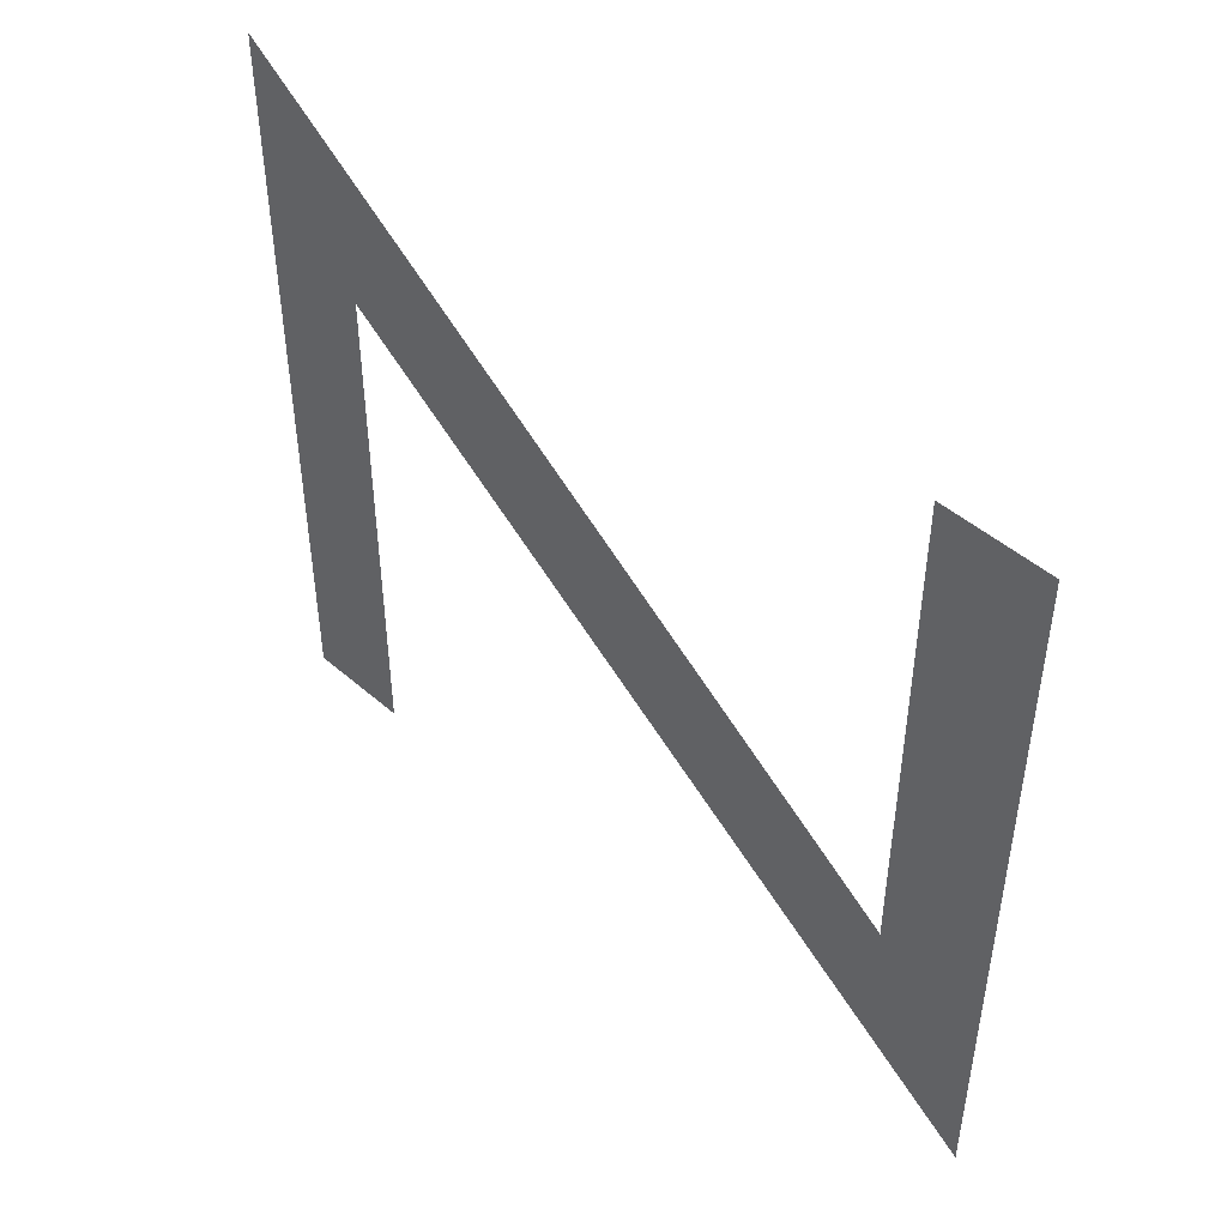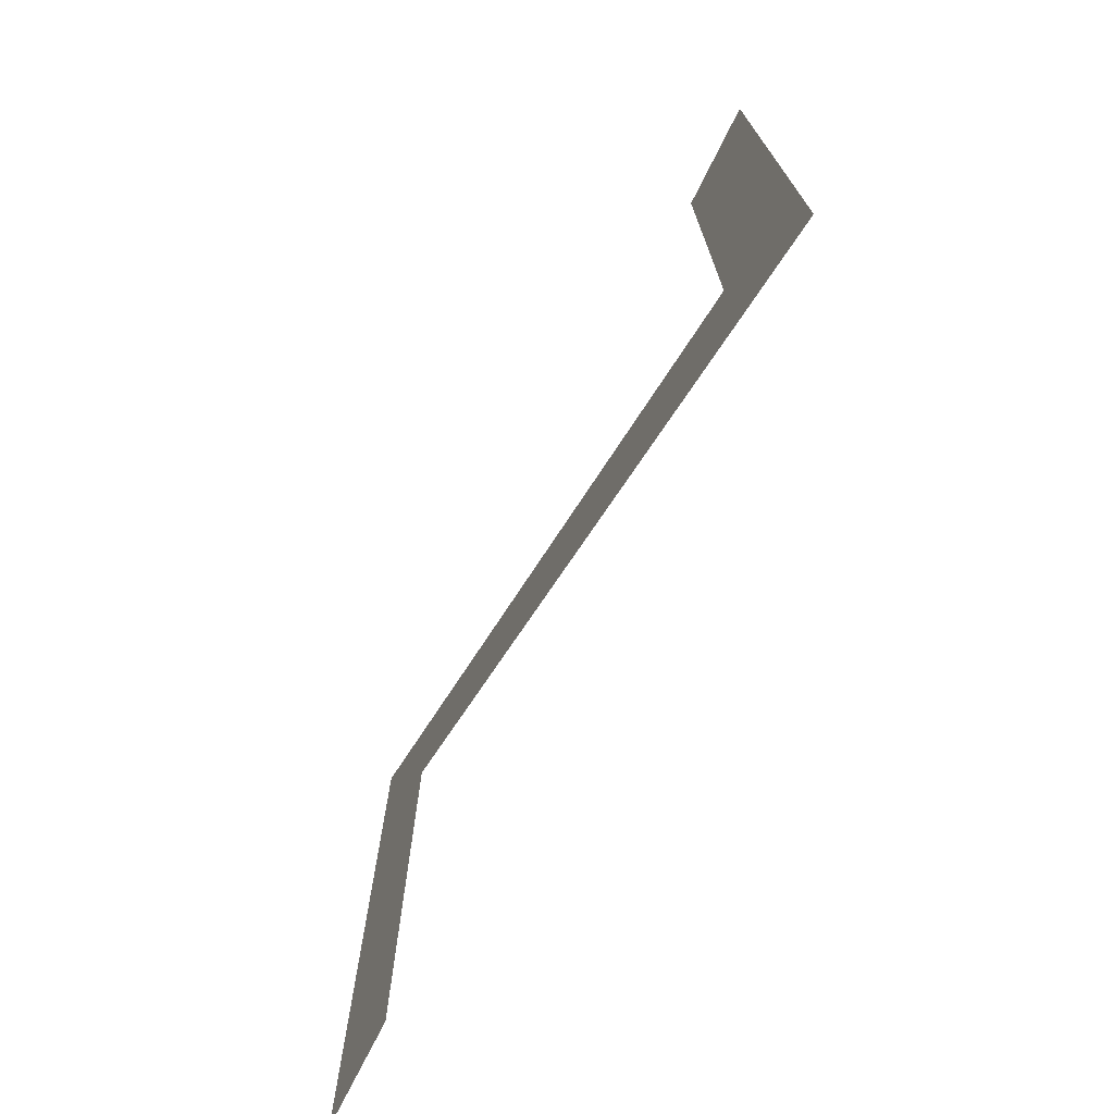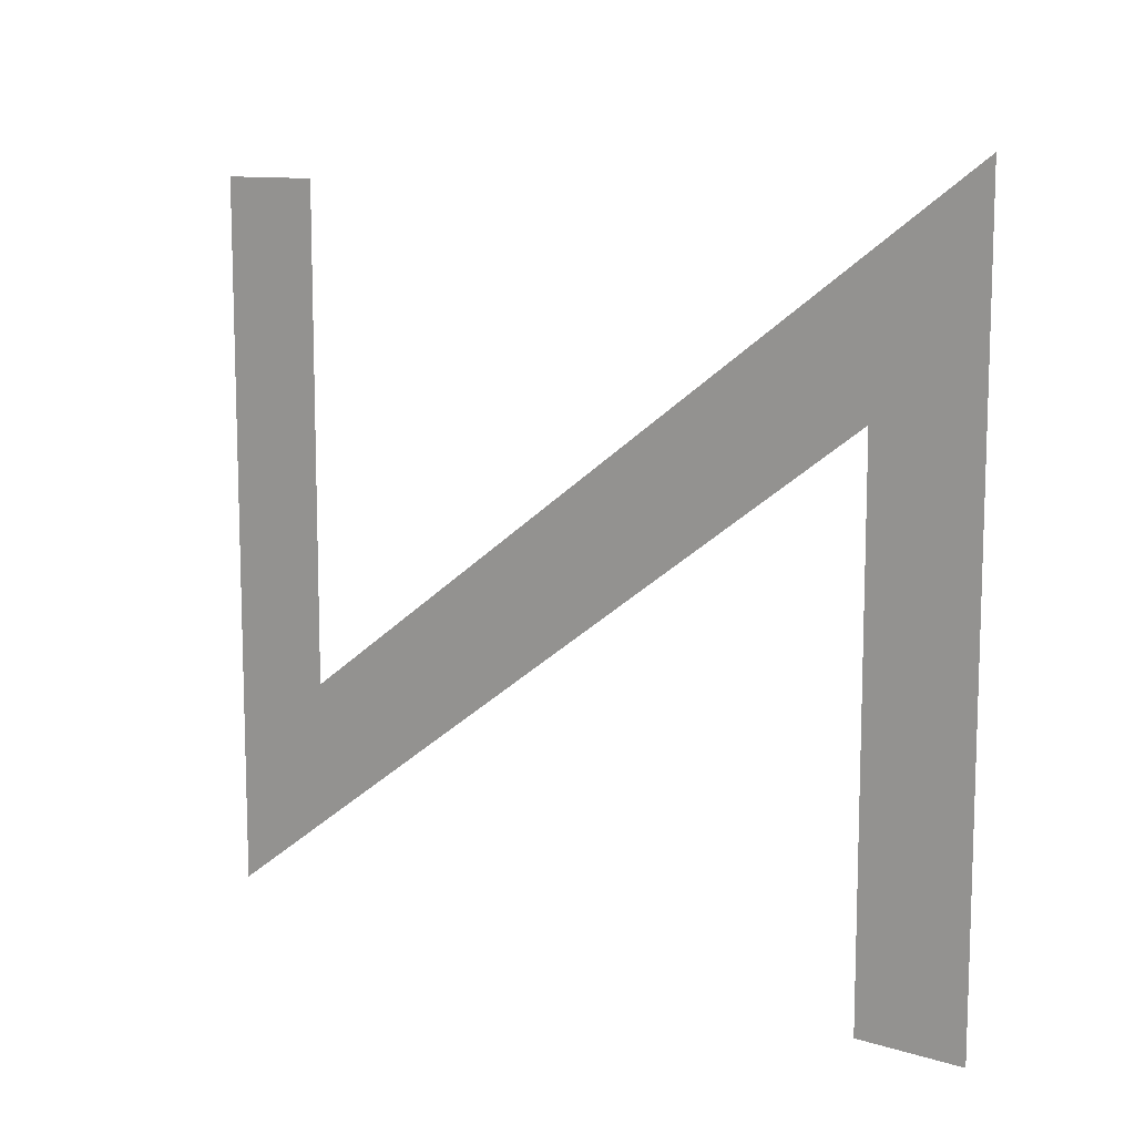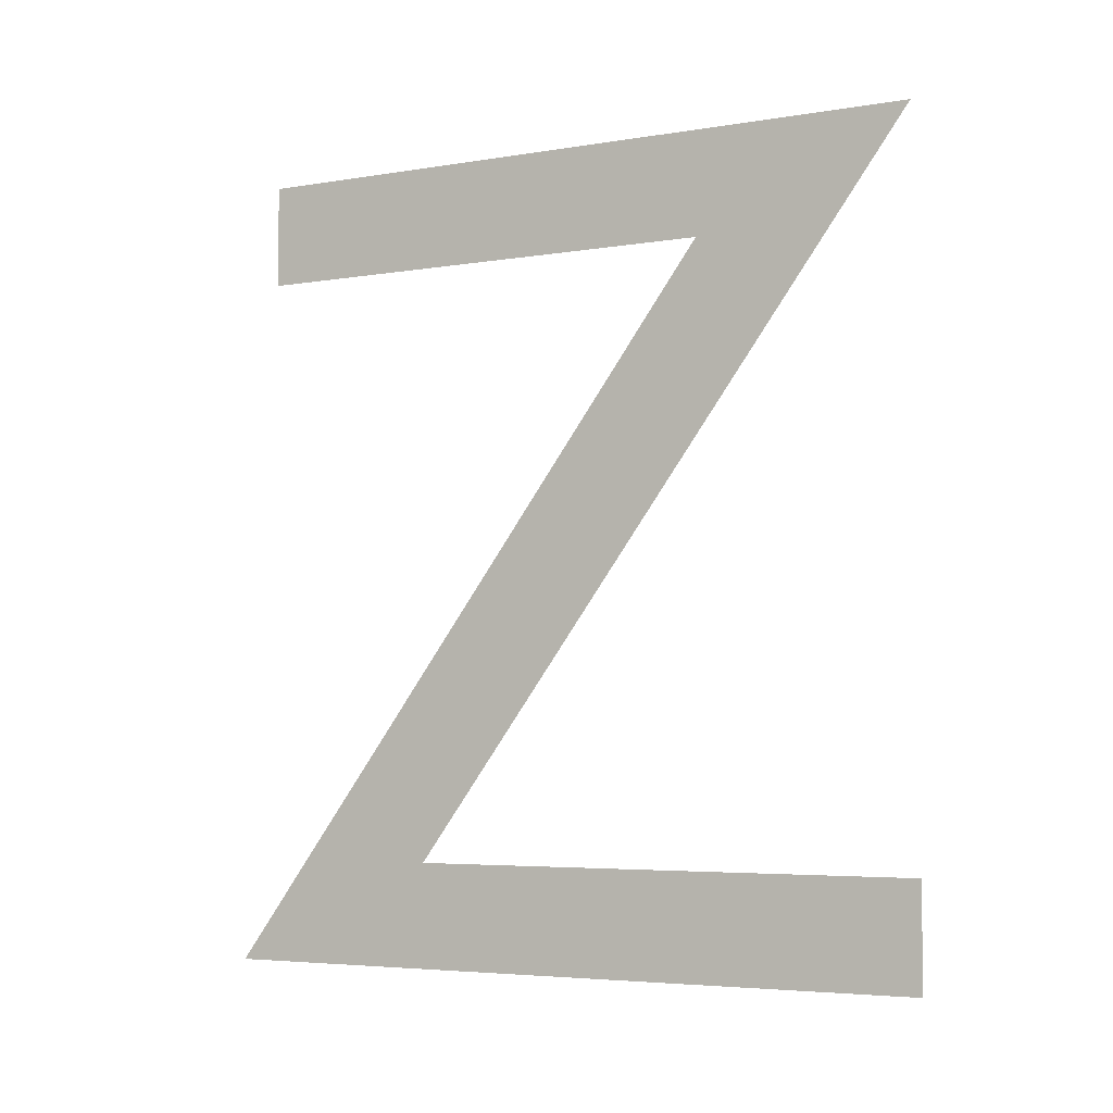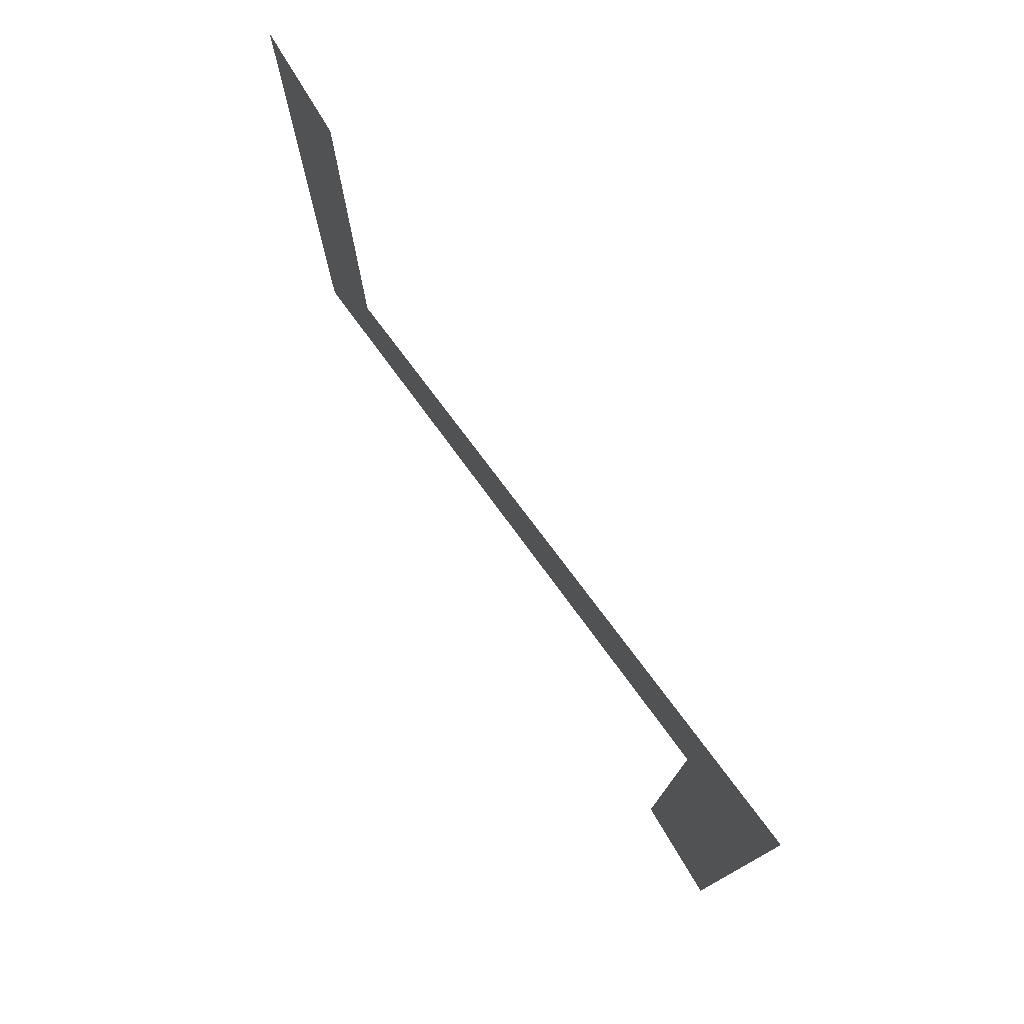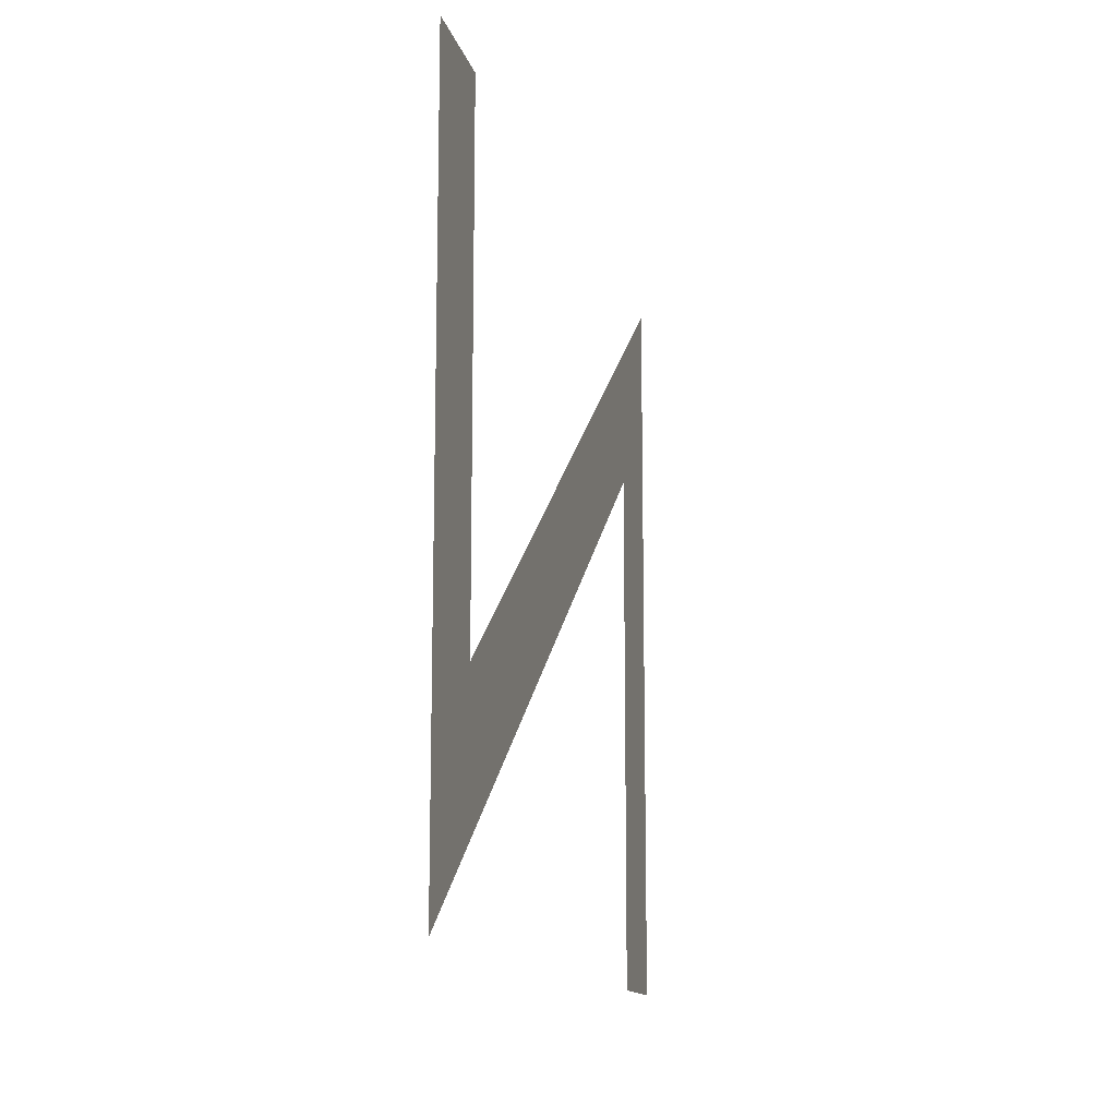
<metadata>
{"format":"obj","ext":"obj","renderer":"f3d","projection":"perspective","resolution":1024,"background":"white","views":[{"elev":46.6,"azim":134.7,"up":"+Z"},{"elev":-73.2,"azim":153.5,"up":"+Z"},{"elev":10.9,"azim":-52.7,"up":"+Z"},{"elev":-4.8,"azim":117.7,"up":"+Y"},{"elev":77.3,"azim":-31.0,"up":"+Z"},{"elev":-13.4,"azim":-167.1,"up":"+Z"}]}
</metadata>
<code>
o X_Y
v 0 3.005 -0.8394
v -0 0.03528 1.331
v -0 0.03528 -1.744
v -0 0.4753 -1.744
v -0 0.4753 0.4256
v 0 3.445 -1.744
v 0 3.445 1.196
v 0 3.005 1.196
f 8 6 7
f 8 1 6
f 1 5 6
f 2 5 1
f 2 4 5
f 2 3 4

</code>
